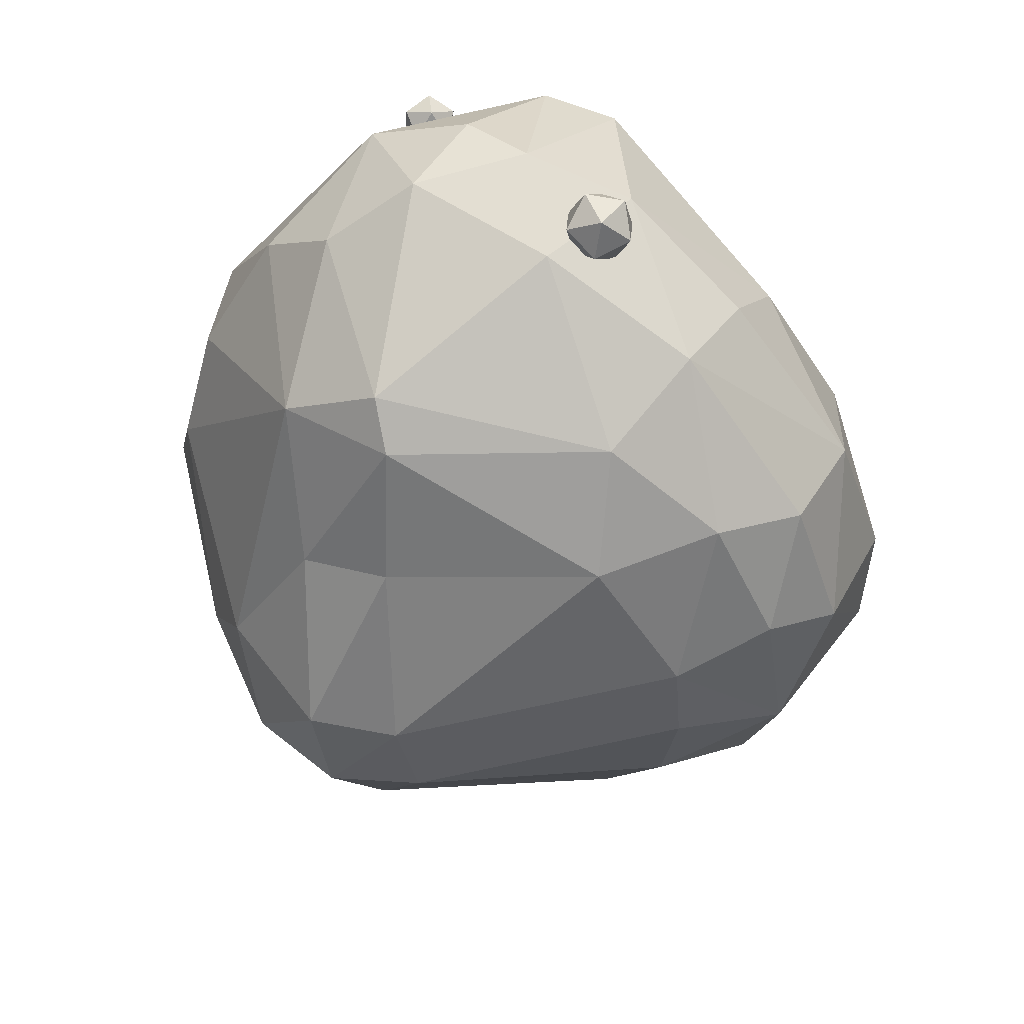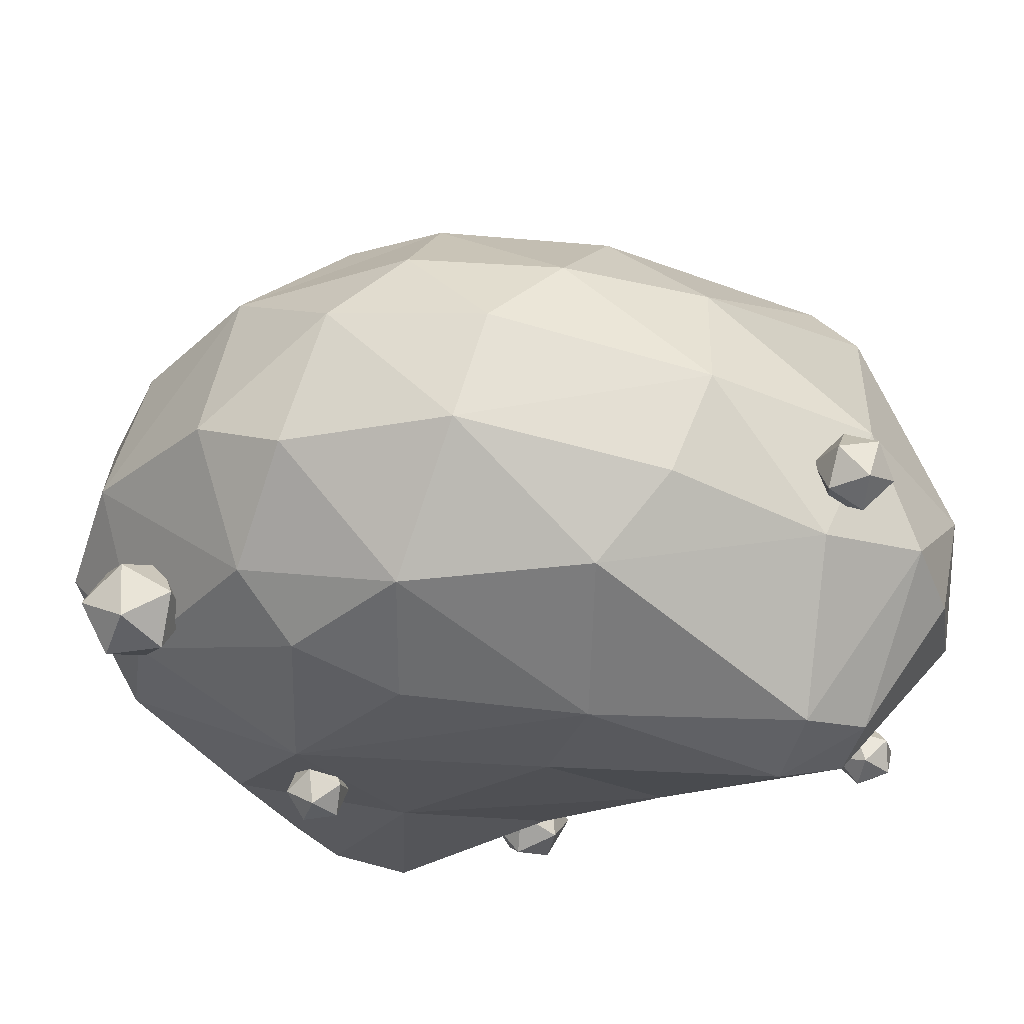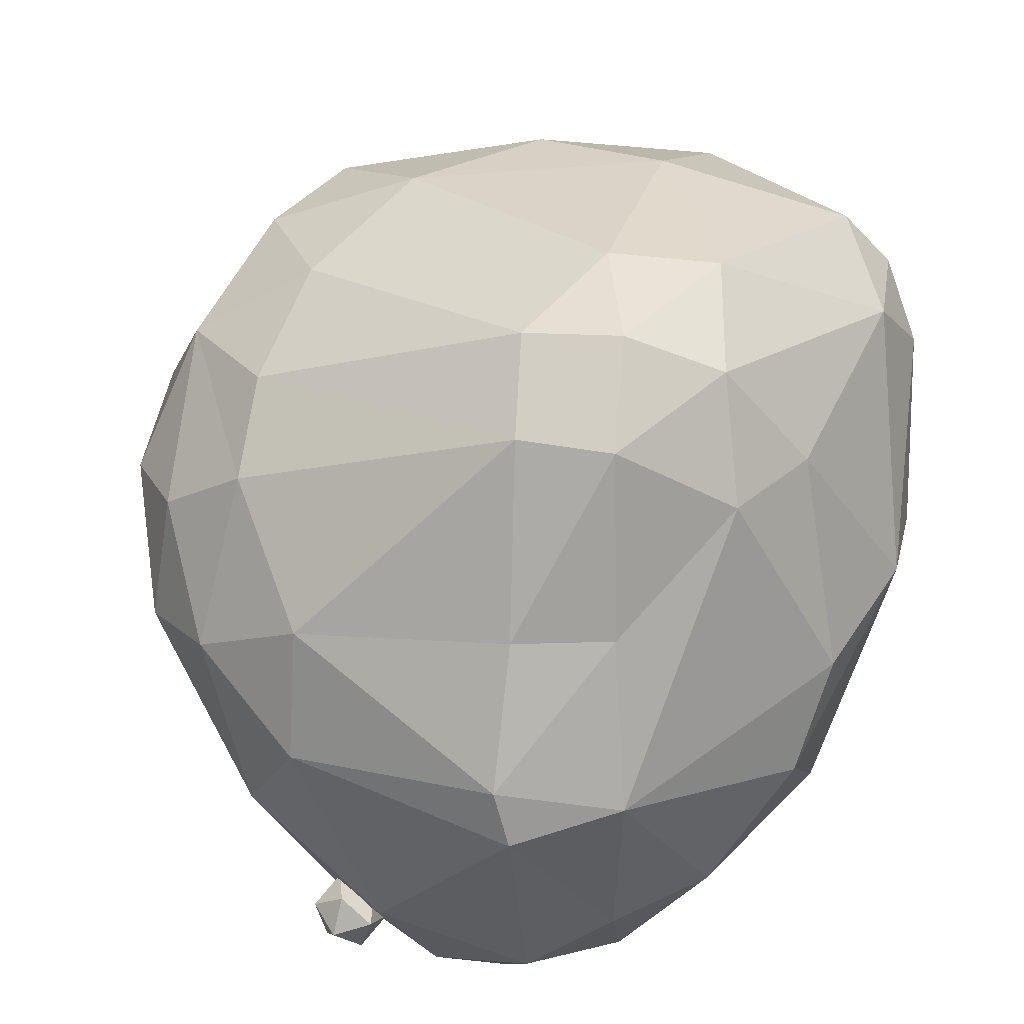
<metadata>
{"format":"obj","ext":"obj","renderer":"f3d","projection":"perspective","resolution":1024,"background":"white","views":[{"elev":60.1,"azim":-159.4,"up":"+Z"},{"elev":-26.8,"azim":-54.0,"up":"+Y"},{"elev":71.6,"azim":15.7,"up":"+Y"}]}
</metadata>
<code>
o Plane.001
v 0.04423 0.5902 0.1568
v -0.03591 0.5902 0.1568
v -0.03591 0.5965 0.2367
v 0.04423 0.5965 0.2367
v 0.05432 0.3808 0.1579
v -0.046 0.3808 0.1579
v -0.046 0.3927 0.2576
v 0.05432 0.3927 0.2576
v 0.07788 0.01726 0.2012
v -0.06956 0.01726 0.2012
v -0.06956 0.0441 0.3462
v 0.07788 0.0441 0.3462
v 0.1178 1.133 -0.0823
v 0.1605 1.141 -0.06063
v 0.1413 1.178 -0.03561
v 0.09868 1.17 -0.05728
v 0.0914 1.35 -0.2613
v 0.1197 1.361 -0.2536
v 0.1067 1.379 -0.2314
v 0.07834 1.368 -0.2392
v 0.1317 0.9236 0.4876
v 0.07847 0.9223 0.501
v 0.07047 0.9695 0.4741
v 0.1237 0.9709 0.4606
v 0.1537 1.078 0.649
v 0.1003 1.066 0.65
v 0.09044 1.103 0.6113
v 0.1439 1.116 0.6103
v 0.05676 1.22 0.7808
v 0.0284 1.207 0.776
v 0.02319 1.228 0.7528
v 0.05155 1.24 0.7576
v -0.1153 1.286 0.1332
v -0.1232 1.283 0.09073
v -0.08142 1.291 0.08245
v -0.07348 1.294 0.1249
v -0.1006 1.544 0.09778
v -0.1084 1.538 0.05554
v -0.06585 1.535 0.04819
v -0.05809 1.54 0.09043
v 0.02767 1.064 0.01164
v 0.07483 1.064 0.05226
v 0.05741 1.12 0.07248
v 0.01025 1.12 0.03185
v 0.05984 1.089 -0.02193
v 0.1033 1.089 0.01548
v 0.08723 1.141 0.03409
v 0.04381 1.141 -0.003319
v 0.08964 1.112 -0.05303
v 0.1296 1.112 -0.01859
v 0.1148 1.159 -0.001463
v 0.07488 1.159 -0.0359
v -0.0292 0.886 0.1185
v 0.03753 0.886 0.1185
v 0.03753 0.9097 0.1809
v -0.0292 0.9097 0.1809
v -0.02947 0.941 0.0974
v 0.0378 0.941 0.0974
v 0.0378 0.9649 0.1603
v -0.02947 0.9649 0.1603
v -0.02974 0.9964 0.07609
v 0.03807 0.9964 0.07609
v 0.03807 1.02 0.1395
v -0.02974 1.02 0.1395
v 0.04227 0.66 0.1514
v -0.03394 0.66 0.1514
v -0.03394 0.6681 0.2271
v 0.04227 0.6681 0.2271
v 0.04053 0.7226 0.1465
v -0.03221 0.7226 0.1465
v -0.03221 0.7303 0.2188
v 0.04053 0.7303 0.2188
v 0.03887 0.7825 0.1418
v -0.03055 0.7825 0.1418
v -0.03055 0.7898 0.2108
v 0.03887 0.7898 0.2108
v 0.05057 0.4612 0.1573
v -0.04224 0.4612 0.1573
v -0.04224 0.4661 0.25
v 0.05057 0.4661 0.25
v 0.04732 0.5279 0.157
v -0.03899 0.5279 0.157
v -0.03899 0.5325 0.2432
v 0.04732 0.5325 0.2432
v 0.06852 0.1604 0.1842
v -0.0602 0.1604 0.1842
v -0.0602 0.1839 0.3108
v 0.06852 0.1839 0.3108
v 0.06112 0.2736 0.1708
v -0.0528 0.2736 0.1708
v -0.0528 0.2943 0.2828
v 0.06112 0.2943 0.2828
v 0.113 1.172 -0.1143
v 0.154 1.188 -0.1032
v 0.1351 1.214 -0.07113
v 0.09417 1.198 -0.08228
v 0.1094 1.202 -0.1392
v 0.1482 1.217 -0.1286
v 0.1303 1.242 -0.09828
v 0.09149 1.227 -0.1088
v 0.106 1.23 -0.1619
v 0.1429 1.244 -0.1519
v 0.1259 1.267 -0.123
v 0.08904 1.253 -0.1331
v 0.1029 1.255 -0.1833
v 0.1379 1.269 -0.1737
v 0.1218 1.291 -0.1463
v 0.08674 1.278 -0.1559
v 0.09987 1.28 -0.2037
v 0.1332 1.293 -0.1947
v 0.1178 1.314 -0.1686
v 0.08454 1.301 -0.1777
v 0.09697 1.304 -0.2235
v 0.1286 1.316 -0.2149
v 0.114 1.336 -0.1902
v 0.08241 1.324 -0.1988
v 0.09415 1.327 -0.2426
v 0.1241 1.339 -0.2345
v 0.1103 1.358 -0.2111
v 0.08035 1.346 -0.2192
v 0.0564 0.8334 0.2301
v -0.004718 0.8334 0.2492
v -0.01045 0.8945 0.2308
v 0.05067 0.8945 0.2117
v 0.07205 0.8519 0.2835
v 0.01278 0.8519 0.302
v 0.00722 0.9112 0.2842
v 0.06649 0.9112 0.2657
v 0.08702 0.8697 0.3346
v 0.02951 0.8697 0.3525
v 0.02412 0.9271 0.3352
v 0.08163 0.9271 0.3173
v 0.1016 0.8869 0.3842
v 0.04577 0.8869 0.4016
v 0.04054 0.9427 0.3848
v 0.09634 0.9427 0.3674
v 0.1158 0.9038 0.4328
v 0.06169 0.9038 0.4497
v 0.05661 0.9578 0.4334
v 0.1107 0.9578 0.4165
v 0.1382 0.9646 0.5312
v 0.08441 0.9612 0.542
v 0.0745 1.001 0.5051
v 0.1283 1.004 0.4943
v 0.1434 1.001 0.5685
v 0.08965 0.9973 0.5793
v 0.07975 1.037 0.5425
v 0.1335 1.04 0.5316
v 0.1487 1.037 0.6058
v 0.09489 1.033 0.6166
v 0.08499 1.073 0.5798
v 0.1388 1.076 0.569
v 0.1247 1.122 0.6902
v 0.08108 1.103 0.6828
v 0.07306 1.135 0.6472
v 0.1167 1.154 0.6546
v 0.1054 1.15 0.716
v 0.06607 1.133 0.7094
v 0.05885 1.161 0.6773
v 0.09814 1.179 0.684
v 0.08806 1.175 0.7391
v 0.05267 1.159 0.7331
v 0.04616 1.185 0.7042
v 0.08156 1.201 0.7102
v 0.07199 1.198 0.7605
v 0.0402 1.184 0.7551
v 0.03437 1.207 0.7292
v 0.06615 1.221 0.7346
v -0.04447 1.111 0.1281
v -0.05696 1.111 0.06779
v -0.00229 1.138 0.05648
v 0.0102 1.138 0.1168
v -0.06368 1.158 0.1295
v -0.07513 1.158 0.07417
v -0.02501 1.182 0.0638
v -0.01356 1.182 0.1191
v -0.08113 1.201 0.1307
v -0.09163 1.201 0.07996
v -0.04564 1.223 0.07045
v -0.03514 1.223 0.1212
v -0.09752 1.241 0.1319
v -0.1071 1.241 0.08541
v -0.06503 1.261 0.07669
v -0.05541 1.261 0.1232
v -0.1132 1.335 0.1268
v -0.121 1.329 0.08457
v -0.07846 1.326 0.07722
v -0.0707 1.331 0.1195
v -0.1107 1.376 0.121
v -0.1184 1.371 0.07877
v -0.07594 1.367 0.07141
v -0.06818 1.373 0.1137
v -0.1082 1.418 0.1152
v -0.1159 1.413 0.07296
v -0.07342 1.409 0.06561
v -0.06566 1.415 0.1078
v -0.1056 1.46 0.1094
v -0.1134 1.455 0.06715
v -0.07089 1.451 0.0598
v -0.06313 1.456 0.102
v -0.1031 1.502 0.1036
v -0.1109 1.496 0.06135
v -0.06837 1.493 0.054
v -0.06061 1.498 0.09624
f 64 61 57 60
f 63 64 60 59
f 62 63 59 58
f 121 76 73
f 61 62 58 57
f 60 57 53 56
f 59 60 56 55
f 58 59 55 54
f 169 64 63 172
f 43 172 63 42
f 55 124 54
f 57 58 54 53
f 16 13 49 52
f 15 16 52 51
f 63 62 42
f 14 15 51 50
f 13 14 50 49
f 52 49 45 48
f 51 52 48 47
f 50 51 47 46
f 49 50 46 45
f 48 45 41 44
f 170 44 41 61
f 53 54 73 74
f 47 48 44 43
f 46 47 43 42
f 45 46 42 41
f 40 39 38 37
f 170 171 44
f 32 31 30 29
f 56 53 74 75
f 124 121 73 54
f 20 19 18 17
f 12 11 10 9
f 170 61 64 169
f 123 56 75 122
f 61 41 42 62
f 122 75 76 121
f 123 124 55 56
f 171 172 43 44
f 1 2 66 65
f 2 3 67 66
f 3 4 68 67
f 4 1 65 68
f 65 66 70 69
f 66 67 71 70
f 67 68 72 71
f 68 65 69 72
f 69 70 74 73
f 70 71 75 74
f 71 72 76 75
f 72 69 73 76
f 5 6 78 77
f 6 7 79 78
f 7 8 80 79
f 8 5 77 80
f 77 78 82 81
f 78 79 83 82
f 79 80 84 83
f 80 77 81 84
f 81 82 2 1
f 82 83 3 2
f 83 84 4 3
f 84 81 1 4
f 9 10 86 85
f 10 11 87 86
f 11 12 88 87
f 12 9 85 88
f 85 86 90 89
f 86 87 91 90
f 87 88 92 91
f 88 85 89 92
f 89 90 6 5
f 90 91 7 6
f 91 92 8 7
f 92 89 5 8
f 93 94 14 13
f 94 95 15 14
f 95 96 16 15
f 96 93 13 16
f 97 98 94 93
f 98 99 95 94
f 99 100 96 95
f 100 97 93 96
f 101 102 98 97
f 102 103 99 98
f 103 104 100 99
f 104 101 97 100
f 105 106 102 101
f 106 107 103 102
f 107 108 104 103
f 108 105 101 104
f 109 110 106 105
f 110 111 107 106
f 111 112 108 107
f 112 109 105 108
f 113 114 110 109
f 114 115 111 110
f 115 116 112 111
f 116 113 109 112
f 117 118 114 113
f 118 119 115 114
f 119 120 116 115
f 120 117 113 116
f 17 18 118 117
f 18 19 119 118
f 19 20 120 119
f 20 17 117 120
f 125 126 122 121
f 126 127 123 122
f 127 128 124 123
f 128 125 121 124
f 129 130 126 125
f 130 131 127 126
f 131 132 128 127
f 132 129 125 128
f 133 134 130 129
f 134 135 131 130
f 135 136 132 131
f 136 133 129 132
f 137 138 134 133
f 138 139 135 134
f 139 140 136 135
f 140 137 133 136
f 21 22 138 137
f 22 23 139 138
f 23 24 140 139
f 24 21 137 140
f 141 142 22 21
f 142 143 23 22
f 143 144 24 23
f 144 141 21 24
f 145 146 142 141
f 146 147 143 142
f 147 148 144 143
f 148 145 141 144
f 149 150 146 145
f 150 151 147 146
f 151 152 148 147
f 152 149 145 148
f 25 26 150 149
f 26 27 151 150
f 27 28 152 151
f 28 25 149 152
f 153 154 26 25
f 154 155 27 26
f 155 156 28 27
f 156 153 25 28
f 157 158 154 153
f 158 159 155 154
f 159 160 156 155
f 160 157 153 156
f 161 162 158 157
f 162 163 159 158
f 163 164 160 159
f 164 161 157 160
f 165 166 162 161
f 166 167 163 162
f 167 168 164 163
f 168 165 161 164
f 29 30 166 165
f 30 31 167 166
f 31 32 168 167
f 32 29 165 168
f 173 174 170 169
f 174 175 171 170
f 175 176 172 171
f 176 173 169 172
f 177 178 174 173
f 178 179 175 174
f 179 180 176 175
f 180 177 173 176
f 181 182 178 177
f 182 183 179 178
f 183 184 180 179
f 184 181 177 180
f 33 34 182 181
f 34 35 183 182
f 35 36 184 183
f 36 33 181 184
f 185 186 34 33
f 186 187 35 34
f 187 188 36 35
f 188 185 33 36
f 189 190 186 185
f 190 191 187 186
f 191 192 188 187
f 192 189 185 188
f 193 194 190 189
f 194 195 191 190
f 195 196 192 191
f 196 193 189 192
f 197 198 194 193
f 198 199 195 194
f 199 200 196 195
f 200 197 193 196
f 201 202 198 197
f 202 203 199 198
f 203 204 200 199
f 204 201 197 200
f 37 38 202 201
f 38 39 203 202
f 39 40 204 203
f 40 37 201 204
o Icosphere
v -0.05332 2.431 0.3902
v -0.3741 1.265 0.03349
v -0.3613 1.766 -0.4658
v -0.2221 1.98 -0.4138
v 0.7016 1.694 0.07697
v 0.5961 1.844 0.6939
v -0.1103 1.714 1.161
v 0.08531 2.478 0.1632
v 0.5385 2.034 -0.2079
v -0.09755 2.434 0.1895
v 0.1276 2.455 0.3762
v 0.2098 2.241 0.6501
v -0.3759 2.13 0.7668
v -0.3366 1.966 0.9605
v -0.5543 2.164 0.06515
v -0.4254 2.121 -0.1952
v -0.7655 2.011 0.1913
v -0.6973 1.974 -0.09635
v -0.5631 2.158 0.5116
v -0.5849 2.174 0.3103
v -0.5676 1.972 0.7972
v 0.02682 2.25 0.709
v 0.06517 2.123 0.9581
v 0.3028 2.068 0.9103
v 0.2773 2.409 0.1541
v 0.3608 2.306 0.365
v 0.4621 2.227 0.2084
v 0.008635 2.394 -0.02278
v 0.2127 2.33 -0.0878
v 0.03777 2.09 -0.3804
v 0.4201 1.976 -0.417
v -0.605 1.907 -0.2757
v -0.5611 1.649 -0.3803
v -0.6584 1.612 -0.3048
v -0.7769 1.706 -0.1274
v -0.817 1.877 0.4511
v -0.7098 2.009 0.5494
v -0.8453 1.628 0.3743
v -0.7015 1.835 0.7263
v 0.1146 2.05 1.029
v 0.005431 1.514 1.186
v 0.1909 1.648 1.169
v 0.3329 1.762 1.061
v 0.6141 1.965 0.5024
v 0.6939 1.881 0.2547
v 0.6724 1.558 0.1811
v 0.5273 1.886 -0.3869
v 0.3206 1.681 -0.5547
v 0.1089 1.81 -0.562
v -0.8558 1.707 0.186
v -0.6375 1.436 -0.1408
v -0.7581 1.456 0.2112
v -0.4182 1.745 1.013
v -0.4621 1.555 0.9503
v -0.738 1.628 0.679
v -0.2048 1.487 1.106
v -0.4911 1.404 0.8067
v 0.4885 1.723 0.9212
v 0.3539 1.476 1.049
v 0.6396 1.634 0.64
v 0.1497 1.462 1.153
v 0.5192 1.436 0.7223
v 0.6192 1.844 -0.2491
v 0.5466 1.62 -0.3728
v 0.4707 1.393 -0.2183
v 0.392 1.458 -0.4308
v 0.1246 1.59 -0.5662
v -0.2384 1.506 -0.4567
v -0.454 1.436 -0.3203
v 0.1914 1.384 -0.4458
v -0.643 1.337 0.248
v -0.4813 1.269 0.3673
v -0.6643 1.387 0.502
v -0.2753 1.233 0.6394
v -0.07612 1.207 0.9754
v 0.01496 1.154 0.8608
v 0.06806 1.231 1.015
v 0.1759 1.21 0.9034
v 0.2488 1.274 0.4548
v 0.5468 1.417 0.3101
v -0.173 1.338 -0.2881
v 0.1592 1.284 -0.3043
v 0.01183 1.271 -0.007633
v -0.1118 1.231 0.4329
v 0.3219 1.318 0.1192
v 0.2961 1.268 -0.2318
f 273 255 238
f 234 220 232
f 232 219 214
f 220 219 232
f 220 222 219
f 219 222 221
f 234 208 220
f 214 224 205
f 224 223 205
f 219 224 214
f 223 217 205
f 219 221 224
f 224 221 223
f 223 225 217
f 225 218 217
f 221 241 223
f 241 225 223
f 205 226 215
f 226 216 215
f 217 226 205
f 217 227 226
f 226 227 216
f 227 228 216
f 227 244 228
f 217 218 227
f 205 215 212
f 215 229 212
f 230 229 215
f 216 230 215
f 230 231 229
f 231 213 229
f 216 228 230
f 248 231 230
f 249 213 231
f 228 248 230
f 231 248 249
f 205 212 214
f 212 232 214
f 229 233 212
f 212 233 232
f 229 213 233
f 233 234 232
f 213 235 233
f 235 234 233
f 273 238 237
f 207 236 208
f 236 220 208
f 237 236 207
f 236 222 220
f 237 238 236
f 238 239 236
f 239 222 236
f 254 240 221
f 240 241 221
f 254 242 240
f 240 243 241
f 242 259 240
f 243 225 241
f 259 243 240
f 277 259 242
f 257 218 225
f 244 227 218
f 257 211 218
f 211 244 218
f 260 245 211
f 211 246 244
f 245 246 211
f 246 247 244
f 244 247 228
f 210 248 228
f 264 210 262
f 264 249 210
f 210 249 248
f 266 250 264
f 250 209 264
f 264 209 249
f 267 251 213
f 251 235 213
f 267 268 251
f 268 252 251
f 251 252 235
f 252 253 235
f 235 253 234
f 270 252 268
f 253 208 234
f 222 239 221
f 239 254 221
f 255 239 238
f 255 256 239
f 239 256 254
f 256 242 254
f 256 277 242
f 243 257 225
f 243 259 257
f 259 258 257
f 258 260 257
f 257 260 211
f 259 261 258
f 277 261 259
f 258 261 260
f 247 262 228
f 262 210 228
f 247 263 262
f 246 263 247
f 263 264 262
f 245 265 246
f 265 263 246
f 263 266 264
f 281 263 265
f 249 267 213
f 249 209 267
f 209 268 267
f 209 250 268
f 250 269 268
f 269 270 268
f 284 269 250
f 270 271 252
f 253 207 208
f 253 271 207
f 252 271 253
f 271 272 207
f 207 272 237
f 272 273 237
f 271 274 272
f 270 274 271
f 206 255 273
f 206 275 255
f 275 256 255
f 206 276 275
f 275 277 256
f 288 278 206
f 278 276 206
f 276 277 275
f 276 278 277
f 278 261 277
f 278 279 261
f 261 279 260
f 280 279 278
f 288 280 278
f 279 245 260
f 279 281 245
f 281 265 245
f 279 280 281
f 281 282 263
f 280 282 281
f 282 266 263
f 288 283 280
f 280 283 282
f 282 284 266
f 283 284 282
f 272 285 273
f 285 206 273
f 272 274 285
f 274 286 285
f 285 287 206
f 287 288 206
f 286 287 285
f 286 290 287
f 274 290 286
f 287 283 288
f 266 284 250
f 283 289 284
f 284 289 269
f 289 290 269
f 283 287 289
f 290 270 269
f 287 290 289
f 290 274 270
o Icosphere.001
v 0.3539 1.315 0.8569
v 0.3157 1.341 0.8977
v 0.2948 1.325 0.8419
v 0.322 1.272 0.8259
v 0.3598 1.255 0.872
v 0.3559 1.298 0.9163
v 0.2602 1.314 0.892
v 0.2641 1.272 0.8477
v 0.3043 1.228 0.8663
v 0.3252 1.245 0.9222
v 0.298 1.298 0.9381
v 0.2661 1.255 0.9072
f 291 293 292
f 292 296 291
f 291 294 293
f 291 295 294
f 291 296 295
f 292 301 296
f 293 297 292
f 294 298 293
f 295 299 294
f 296 300 295
f 292 297 301
f 293 298 297
f 294 299 298
f 295 300 299
f 296 301 300
f 297 302 301
f 298 302 297
f 299 302 298
f 300 302 299
f 301 302 300
o Icosphere.002
v 0.5295 1.372 0.000514
v 0.5905 1.356 -0.06271
v 0.5973 1.428 -0.01085
v 0.5151 1.46 0.003972
v 0.4574 1.407 -0.03873
v 0.504 1.343 -0.07995
v 0.6138 1.434 -0.09833
v 0.5672 1.498 -0.05712
v 0.4807 1.485 -0.07435
v 0.4738 1.413 -0.1262
v 0.5561 1.381 -0.141
v 0.5417 1.469 -0.1376
f 303 304 305
f 304 303 308
f 303 305 306
f 303 306 307
f 303 307 308
f 304 308 313
f 305 304 309
f 306 305 310
f 307 306 311
f 308 307 312
f 304 313 309
f 305 309 310
f 306 310 311
f 307 311 312
f 308 312 313
f 309 313 314
f 310 309 314
f 311 310 314
f 312 311 314
f 313 312 314
o Icosphere.003
v -0.2651 1.21 -0.0144
v -0.2271 1.199 -0.06783
v -0.1993 1.203 -0.007538
v -0.2315 1.25 0.0267
v -0.2792 1.275 -0.01243
v -0.2765 1.243 -0.07085
v -0.17 1.232 -0.05975
v -0.1728 1.263 -0.001332
v -0.2222 1.308 -0.004355
v -0.25 1.304 -0.06464
v -0.2177 1.257 -0.09888
v -0.1842 1.297 -0.05779
f 315 316 317
f 316 315 320
f 315 317 318
f 315 318 319
f 315 319 320
f 316 320 325
f 317 316 321
f 318 317 322
f 319 318 323
f 320 319 324
f 316 325 321
f 317 321 322
f 318 322 323
f 319 323 324
f 320 324 325
f 321 325 326
f 322 321 326
f 323 322 326
f 324 323 326
f 325 324 326
o Icosphere.004
v -0.8028 1.414 -0.02743
v -0.7508 1.376 -0.1105
v -0.703 1.382 -0.01692
v -0.7352 1.471 0.0299
v -0.8028 1.519 -0.03478
v -0.8125 1.46 -0.1216
v -0.651 1.409 -0.1046
v -0.6413 1.468 -0.01777
v -0.703 1.552 -0.02881
v -0.7508 1.546 -0.1224
v -0.7186 1.457 -0.1692
v -0.651 1.514 -0.1119
f 327 328 329
f 328 327 332
f 327 329 330
f 327 330 331
f 327 331 332
f 328 332 337
f 329 328 333
f 330 329 334
f 331 330 335
f 332 331 336
f 328 337 333
f 329 333 334
f 330 334 335
f 331 335 336
f 332 336 337
f 333 337 338
f 334 333 338
f 335 334 338
f 336 335 338
f 337 336 338
o Icosphere.005
v -0.1953 1.68 1.149
v -0.2497 1.627 1.166
v -0.1942 1.644 1.218
v -0.128 1.656 1.179
v -0.1426 1.647 1.103
v -0.2178 1.629 1.095
v -0.2159 1.57 1.206
v -0.1407 1.587 1.214
v -0.1089 1.589 1.143
v -0.1644 1.573 1.092
v -0.2306 1.561 1.13
v -0.1632 1.536 1.16
f 339 340 341
f 340 339 344
f 339 341 342
f 339 342 343
f 339 343 344
f 340 344 349
f 341 340 345
f 342 341 346
f 343 342 347
f 344 343 348
f 340 349 345
f 341 345 346
f 342 346 347
f 343 347 348
f 344 348 349
f 345 349 350
f 346 345 350
f 347 346 350
f 348 347 350
f 349 348 350

</code>
